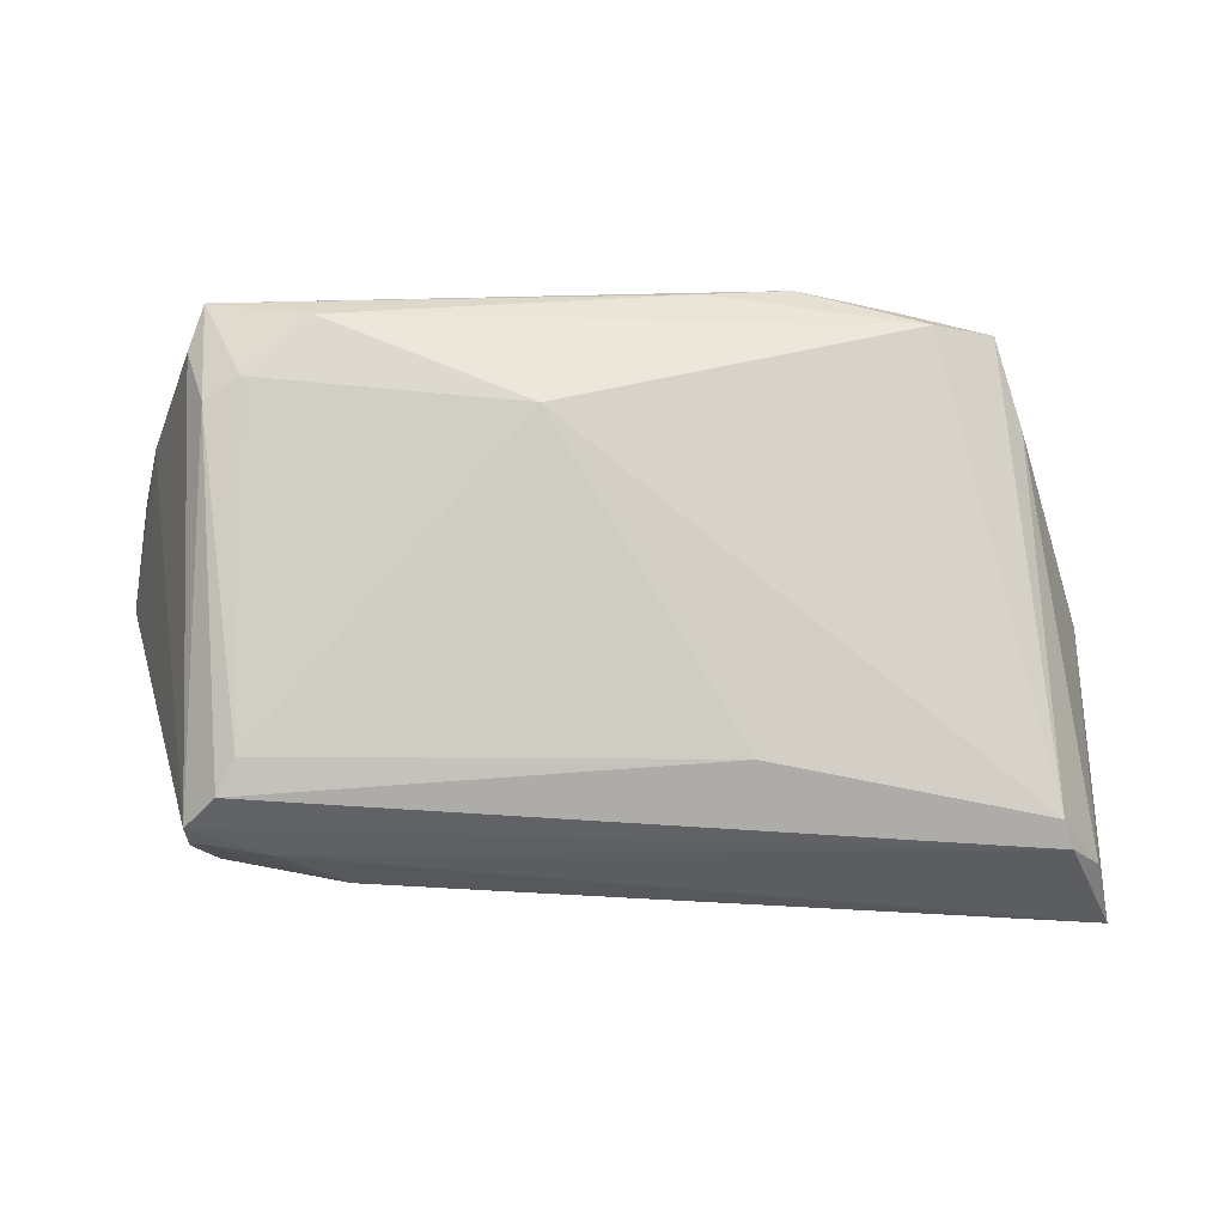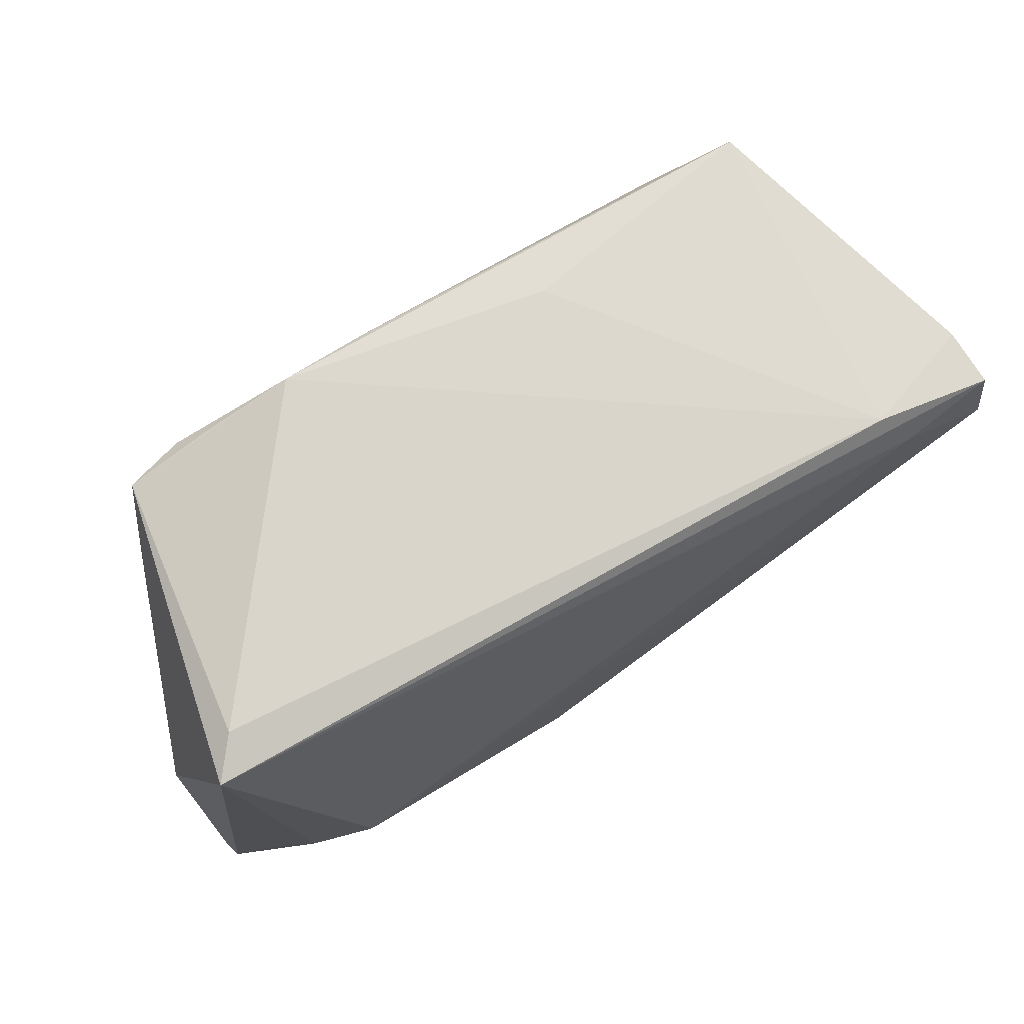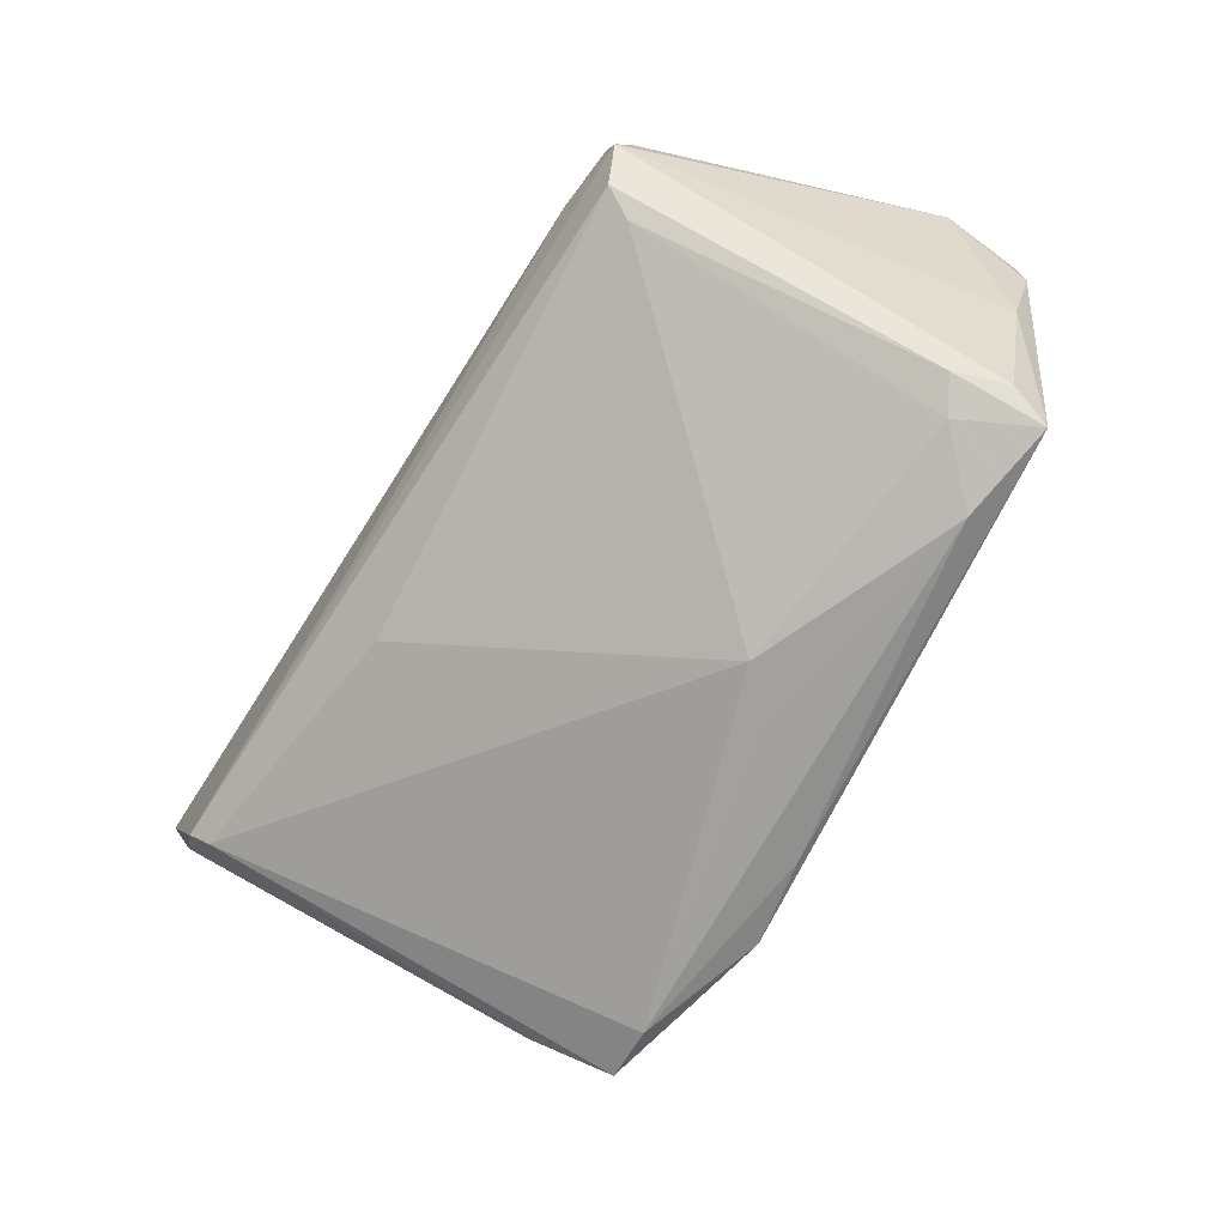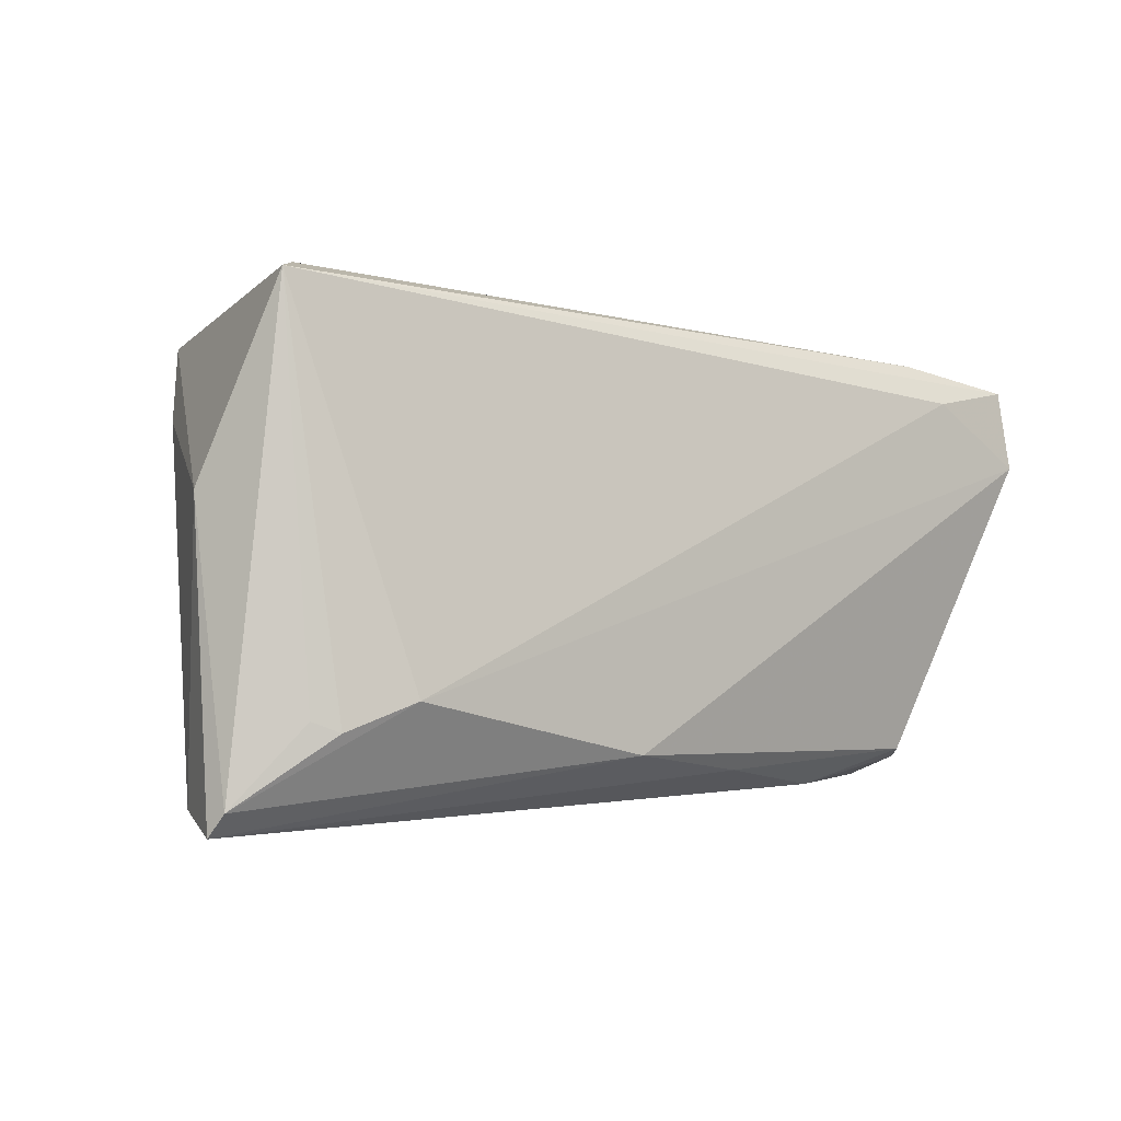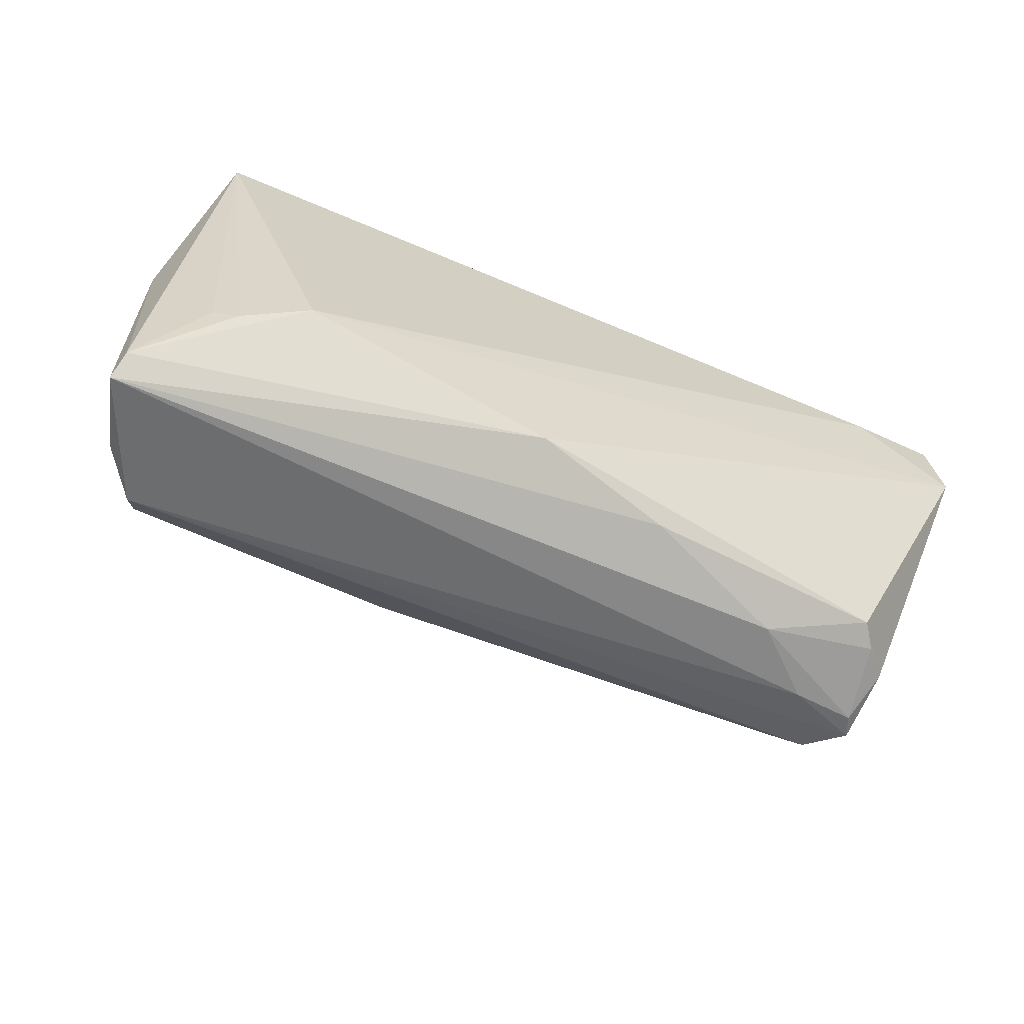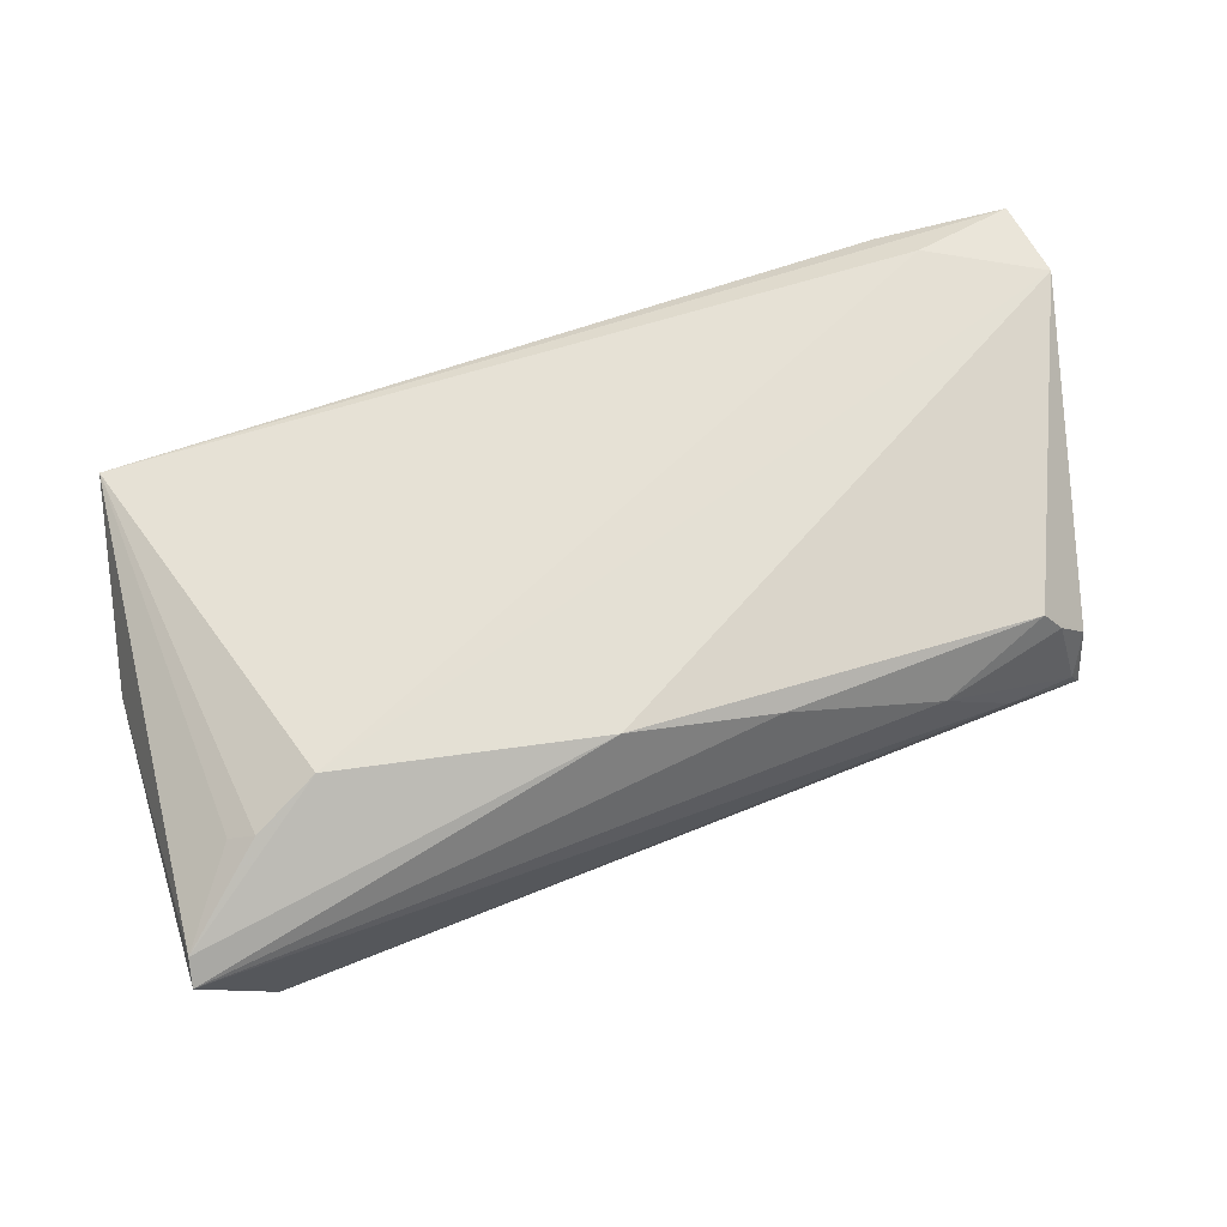
<metadata>
{"format":"obj","ext":"obj","renderer":"f3d","projection":"perspective","resolution":1024,"background":"white","views":[{"elev":-33.2,"azim":175.3,"up":"+Y"},{"elev":74.3,"azim":-32.5,"up":"+Y"},{"elev":-71.3,"azim":58.9,"up":"+Z"},{"elev":-2.3,"azim":-39.1,"up":"+Y"},{"elev":-57.8,"azim":-26.4,"up":"+Y"},{"elev":66.1,"azim":-20.0,"up":"+Z"}]}
</metadata>
<code>
v -0.02044 0.03306 -0.02385
v -0.05013 -0.02135 0.02301
v -0.03706 0.02675 -0.0262
v 0.05008 -0.02732 0.01378
v 0.06116 0.02528 0.01717
v 0.0485 -0.0302 0.007511
v 0.0397 -0.03103 0.00839
v -0.06217 -0.03306 0.01416
v -0.03317 0.02997 -0.02427
v 0.0584 0.02236 0.001115
v -0.05328 -0.01998 0.02127
v -0.008596 0.03111 -0.02444
v 0.05287 0.0215 -0.01997
v -0.04166 -0.01782 0.0262
v -0.05511 0.03153 0.01794
v 0.003652 0.01827 -0.02572
v 0.03797 0.02432 -0.02494
v 0.01054 0.01215 -0.02564
v 0.04495 0.02769 0.0225
v 0.04436 -0.02596 0.02026
v 0.04821 0.02239 0.02589
v 0.05 -0.02992 0.004549
v 0.06122 0.02484 0.02495
v 0.05113 0.02675 -0.02295
v -0.05072 0.03306 0.01297
v 0.01077 -0.02764 0.02241
v -0.008165 -0.02502 0.0262
v -0.05854 -0.0306 0.003291
v -0.06092 0.006402 0.00847
v -0.01601 -0.02465 -0.007938
v 0.03051 -0.03054 0.01584
v 0.04662 -0.02713 0.01731
v 0.04609 -0.02846 -0.0005892
v 0.01589 0.03036 -0.01689
v -0.05253 -0.02928 -0.004962
v 0.06217 0.01396 0.0262
v -0.04895 0.01709 -0.01835
v -0.04507 0.02728 -0.02408
v -0.06144 -0.03013 0.01668
v 0.04599 0.01673 -0.02195
v 0.04402 -0.02455 -0.003493
v -0.05398 -0.03183 -0.002335
v 0.05046 0.01425 -0.01989
f 35 3 18
f 39 29 8
f 15 29 39
f 21 14 36
f 15 14 21
f 25 19 1
f 15 19 25
f 1 19 34
f 12 3 1
f 17 3 12
f 16 17 18
f 18 3 16
f 16 3 17
f 3 35 38
f 38 29 15
f 15 25 38
f 38 25 1
f 18 17 40
f 40 41 18
f 30 35 18
f 18 41 30
f 2 14 15
f 2 39 14
f 36 14 27
f 14 39 27
f 27 39 8
f 1 3 9
f 9 38 1
f 3 38 9
f 8 29 28
f 28 42 8
f 35 42 28
f 36 22 10
f 24 40 17
f 1 34 24
f 24 34 19
f 24 12 1
f 17 12 24
f 33 30 41
f 22 42 33
f 33 42 35
f 35 30 33
f 15 39 11
f 11 2 15
f 39 2 11
f 8 42 7
f 7 42 22
f 4 22 36
f 36 27 20
f 20 4 36
f 32 4 20
f 29 38 37
f 37 28 29
f 37 38 35
f 35 28 37
f 36 10 5
f 10 24 5
f 5 24 19
f 13 10 22
f 13 24 10
f 6 7 22
f 22 4 6
f 6 4 32
f 32 20 31
f 8 7 31
f 31 6 32
f 7 6 31
f 23 21 36
f 36 5 23
f 23 5 19
f 23 19 15
f 15 21 23
f 40 24 43
f 24 13 43
f 41 40 43
f 43 33 41
f 22 33 43
f 43 13 22
f 26 20 27
f 26 31 20
f 26 27 8
f 8 31 26

</code>
